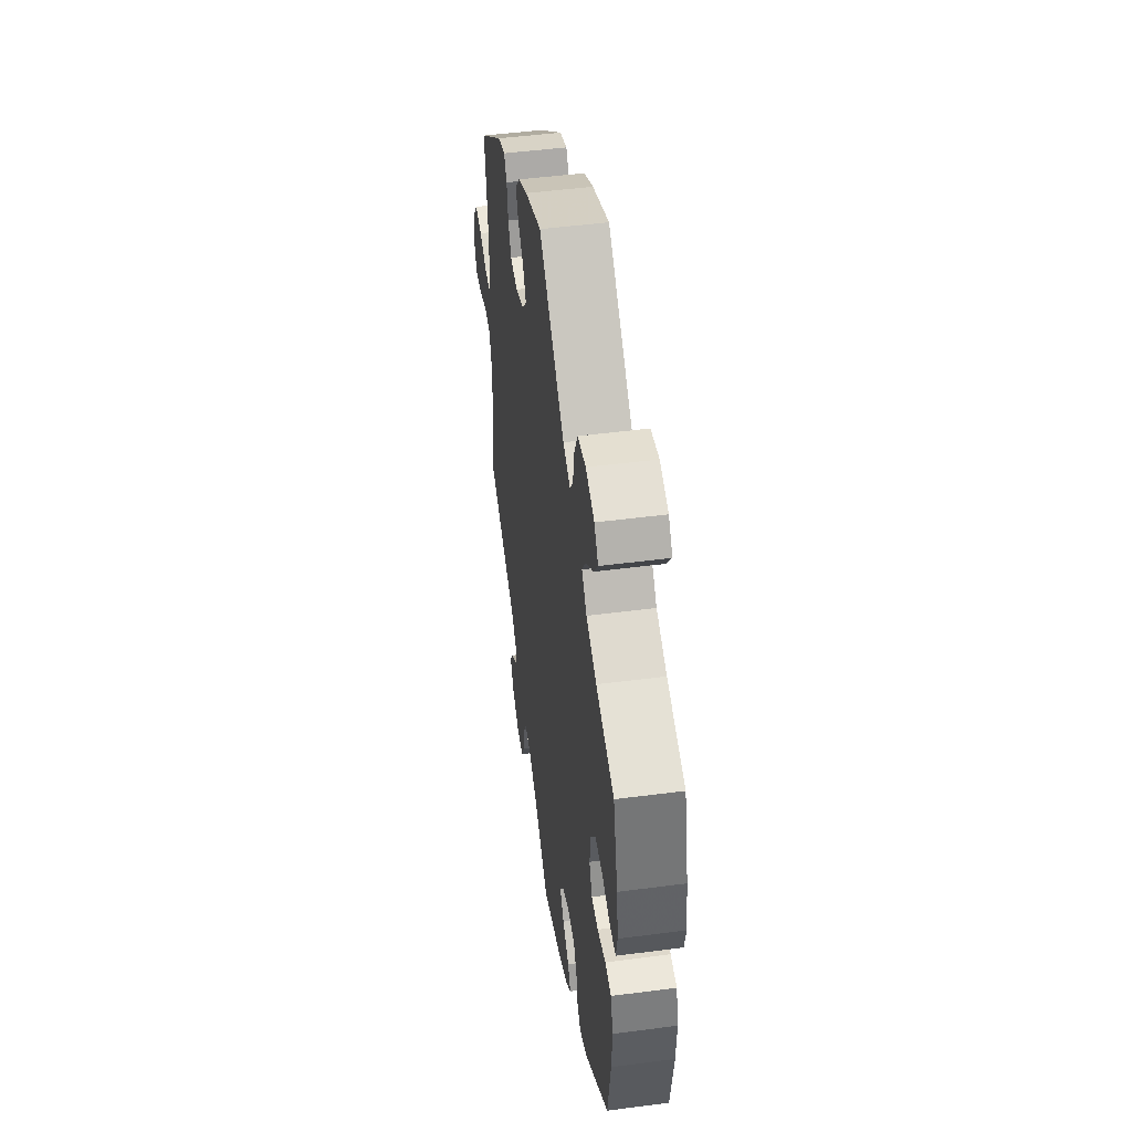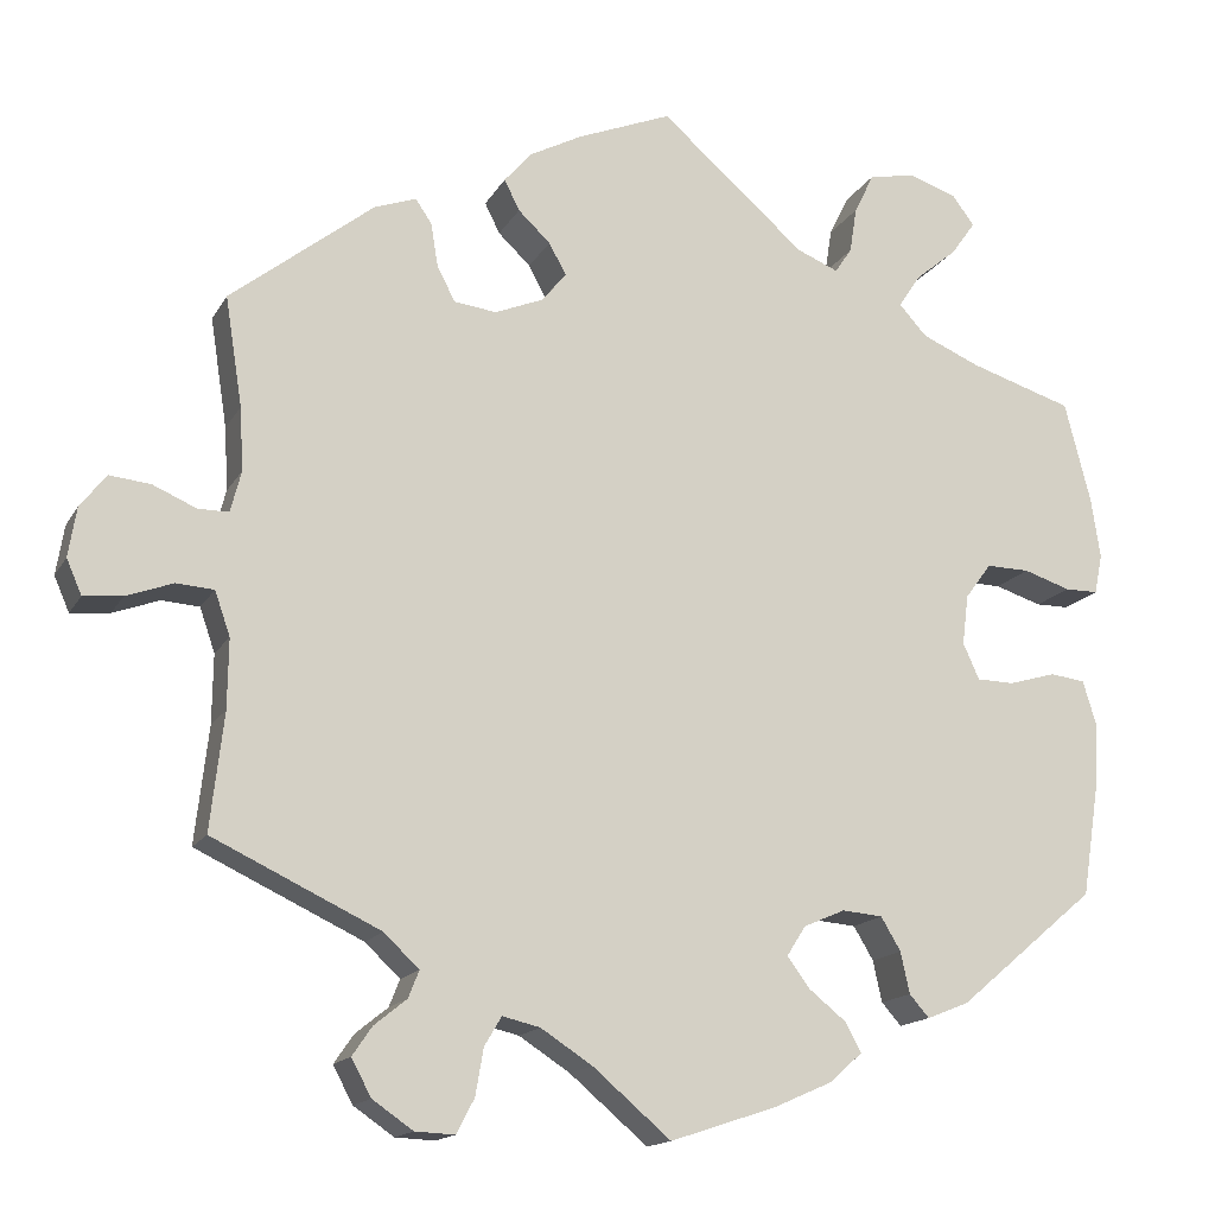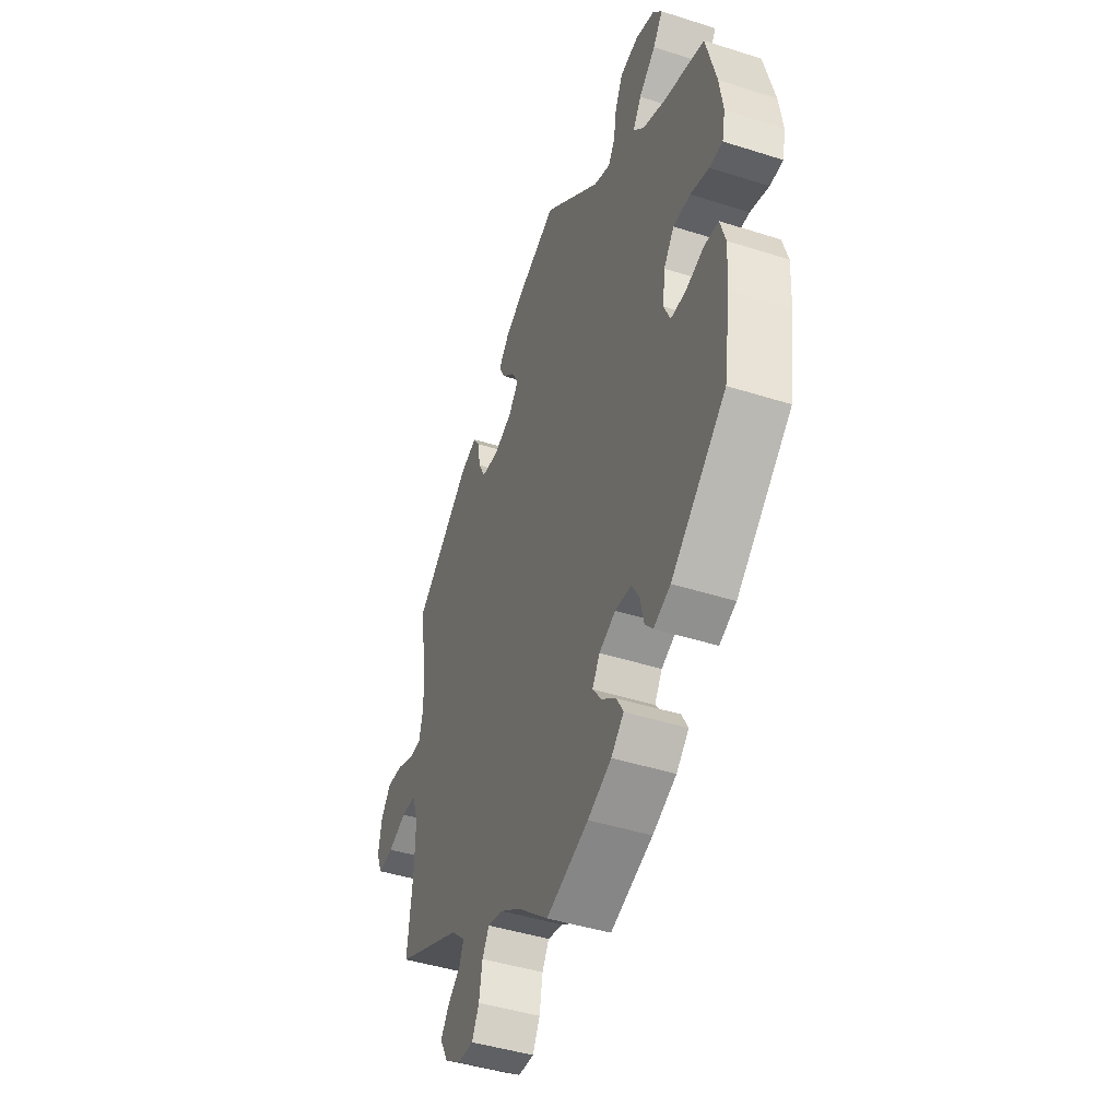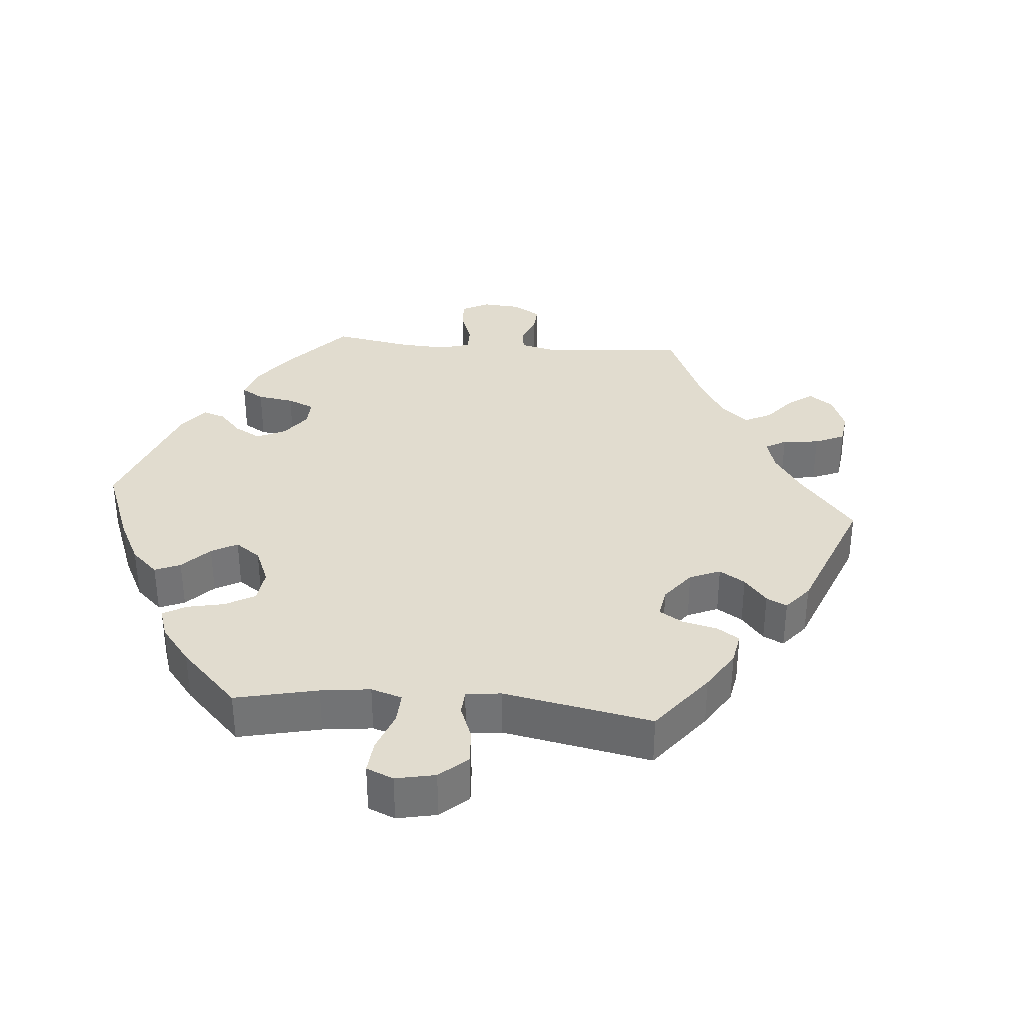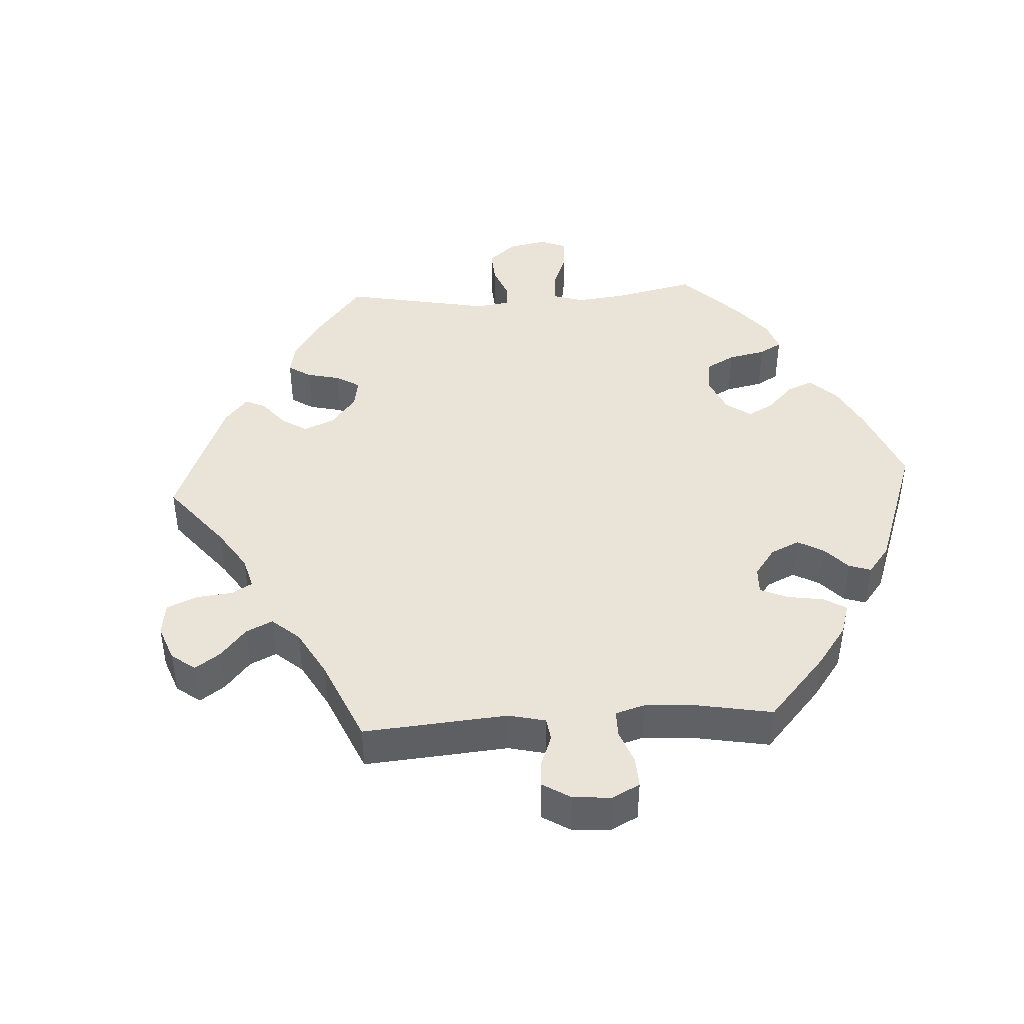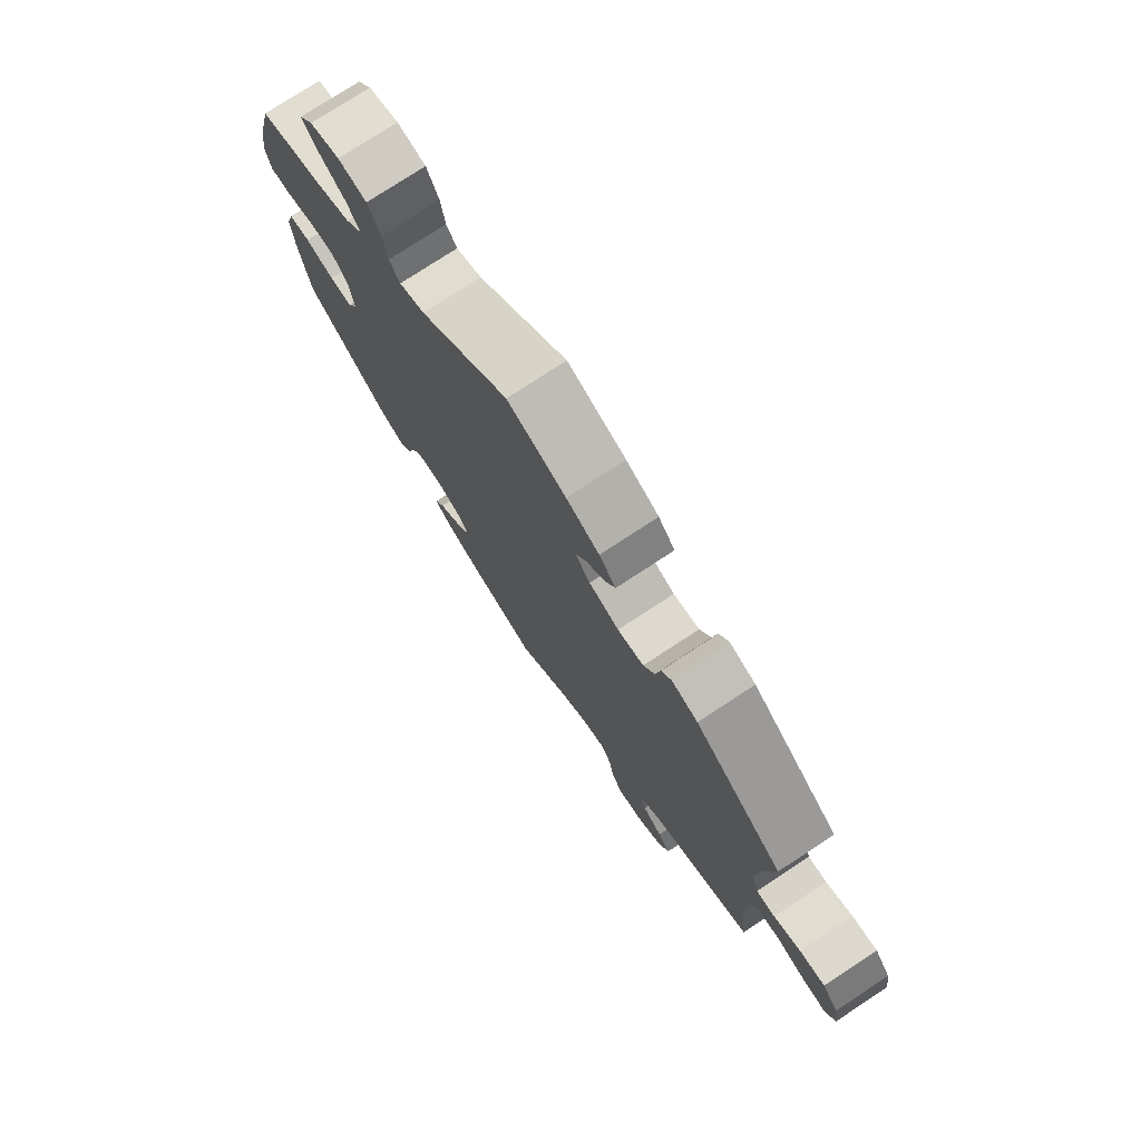
<metadata>
{"format":"obj","ext":"obj","renderer":"f3d","projection":"perspective","resolution":1024,"background":"white","views":[{"elev":48.3,"azim":-98.3,"up":"+Z"},{"elev":-15.4,"azim":159.7,"up":"+Z"},{"elev":-44.4,"azim":-110.4,"up":"+Z"},{"elev":34.4,"azim":-25.2,"up":"+Y"},{"elev":43.0,"azim":146.4,"up":"+Y"},{"elev":76.4,"azim":56.7,"up":"+Z"}]}
</metadata>
<code>
v 0.315 0.07 -0.377
v 0.276 0.07 -0.414
v 0.288 0.07 -0.444
v 0.324 0.07 -0.473
v 0.346 0.07 -0.505
v 0.324 0.07 -0.546
v 0.279 0.07 -0.577
v 0.235 0.07 -0.579
v 0.215 0.07 -0.541
v 0.206 0.07 -0.489
v 0.187 0.07 -0.457
v 0.145 0.07 -0.467
v 0.088 0.07 -0.504
v 0.001 0.07 -0.578
v -0.117 0.07 -0.539
v -0.183 0.07 -0.51
v -0.218 0.07 -0.478
v -0.2 0.07 -0.445
v -0.159 0.07 -0.412
v -0.134 0.07 -0.378
v -0.155 0.07 -0.345
v -0.201 0.07 -0.325
v -0.246 0.07 -0.329
v -0.268 0.07 -0.366
v -0.278 0.07 -0.412
v -0.3 0.07 -0.437
v -0.347 0.07 -0.418
v -0.5 0.07 -0.289
v -0.519 0.07 -0.166
v -0.523 0.07 -0.093
v -0.508 0.07 -0.043
v -0.469 0.07 -0.038
v -0.417 0.07 -0.053
v -0.375 0.07 -0.052
v -0.357 0.07 -0.012
v -0.364 0.07 0.044
v -0.393 0.07 0.083
v -0.441 0.07 0.082
v -0.493 0.07 0.065
v -0.53 0.07 0.065
v -0.539 0.07 0.109
v -0.529 0.07 0.176
v -0.5 0.07 0.289
v -0.386 0.07 0.325
v -0.321 0.07 0.353
v -0.29 0.07 0.387
v -0.314 0.07 0.424
v -0.361 0.07 0.463
v -0.388 0.07 0.501
v -0.363 0.07 0.534
v -0.309 0.07 0.552
v -0.258 0.07 0.542
v -0.236 0.07 0.497
v -0.228 0.07 0.446
v -0.209 0.07 0.418
v -0.163 0.07 0.437
v -0.001 0.07 0.578
v 0.104 0.07 0.536
v 0.163 0.07 0.505
v 0.193 0.07 0.47
v 0.176 0.07 0.436
v 0.14 0.07 0.402
v 0.121 0.07 0.367
v 0.148 0.07 0.334
v 0.202 0.07 0.312
v 0.249 0.07 0.318
v 0.269 0.07 0.356
v 0.277 0.07 0.405
v 0.295 0.07 0.432
v 0.342 0.07 0.415
v 0.501 0.07 0.29
v 0.482 0.07 0.168
v 0.478 0.07 0.098
v 0.49 0.07 0.052
v 0.524 0.07 0.052
v 0.572 0.07 0.073
v 0.618 0.07 0.078
v 0.647 0.07 0.041
v 0.656 0.07 -0.014
v 0.639 0.07 -0.053
v 0.596 0.07 -0.049
v 0.544 0.07 -0.03
v 0.502 0.07 -0.033
v 0.485 0.07 -0.082
v 0.486 0.07 -0.159
v 0.501 0.07 -0.289
v 0.315 0 -0.377
v 0.276 0 -0.414
v 0.288 0 -0.444
v 0.324 0 -0.473
v 0.346 0 -0.505
v 0.324 0 -0.546
v 0.279 0 -0.577
v 0.235 0 -0.579
v 0.215 0 -0.541
v 0.206 0 -0.489
v 0.187 0 -0.457
v 0.145 0 -0.467
v 0.088 0 -0.504
v 0.001 0 -0.578
v -0.117 0 -0.539
v -0.183 0 -0.51
v -0.218 0 -0.478
v -0.2 0 -0.445
v -0.159 0 -0.412
v -0.134 0 -0.378
v -0.155 0 -0.345
v -0.201 0 -0.325
v -0.246 0 -0.329
v -0.268 0 -0.366
v -0.278 0 -0.412
v -0.3 0 -0.437
v -0.347 0 -0.418
v -0.5 0 -0.289
v -0.519 0 -0.166
v -0.523 0 -0.093
v -0.508 0 -0.043
v -0.469 0 -0.038
v -0.417 0 -0.053
v -0.375 0 -0.052
v -0.357 0 -0.012
v -0.364 0 0.044
v -0.393 0 0.083
v -0.441 0 0.082
v -0.493 0 0.065
v -0.53 0 0.065
v -0.539 0 0.109
v -0.529 0 0.176
v -0.5 0 0.289
v -0.386 0 0.325
v -0.321 0 0.353
v -0.29 0 0.387
v -0.314 0 0.424
v -0.361 0 0.463
v -0.388 0 0.501
v -0.363 0 0.534
v -0.309 0 0.552
v -0.258 0 0.542
v -0.236 0 0.497
v -0.228 0 0.446
v -0.209 0 0.418
v -0.163 0 0.437
v -0.001 0 0.578
v 0.104 0 0.536
v 0.163 0 0.505
v 0.193 0 0.47
v 0.176 0 0.436
v 0.14 0 0.402
v 0.121 0 0.367
v 0.148 0 0.334
v 0.202 0 0.312
v 0.249 0 0.318
v 0.269 0 0.356
v 0.277 0 0.405
v 0.295 0 0.432
v 0.342 0 0.415
v 0.501 0 0.29
v 0.482 0 0.168
v 0.478 0 0.098
v 0.49 0 0.052
v 0.524 0 0.052
v 0.572 0 0.073
v 0.618 0 0.078
v 0.647 0 0.041
v 0.656 0 -0.014
v 0.639 0 -0.053
v 0.596 0 -0.049
v 0.544 0 -0.03
v 0.502 0 -0.033
v 0.485 0 -0.082
v 0.486 0 -0.159
v 0.501 0 -0.289
f 85 86 1
f 84 85 1 2
f 83 84 2
f 79 80 81 82
f 79 82 83
f 78 79 83
f 75 76 77 78
f 74 75 78 83
f 73 74 83 2
f 69 70 71 72
f 67 68 69 72
f 66 67 72 73
f 65 66 73 2
f 59 60 61 62
f 59 62 63
f 56 57 58 59
f 55 56 59 63
f 51 52 53 54
f 51 54 55
f 50 51 55
f 47 48 49 50
f 46 47 50 55
f 45 46 55 63
f 41 42 43 44
f 38 39 40 41
f 37 38 41 44
f 36 37 44 45
f 30 31 32 33
f 30 33 34
f 29 30 34
f 28 29 34
f 27 28 34
f 24 25 26 27
f 23 24 27 34
f 22 23 34 35
f 16 17 18 19
f 16 19 20
f 13 14 15 16
f 12 13 16 20
f 11 12 20 21
f 7 8 9 10
f 7 10 11
f 6 7 11
f 3 4 5 6
f 2 3 6 11
f 64 65 2 11
f 36 45 63 64
f 22 35 36 64
f 11 21 22 64
f 87 172 171
f 88 87 171 170
f 88 170 169
f 168 167 166 165
f 169 168 165
f 169 165 164
f 164 163 162 161
f 169 164 161 160
f 88 169 160 159
f 158 157 156 155
f 158 155 154 153
f 159 158 153 152
f 88 159 152 151
f 148 147 146 145
f 149 148 145
f 145 144 143 142
f 149 145 142 141
f 140 139 138 137
f 141 140 137
f 141 137 136
f 136 135 134 133
f 141 136 133 132
f 149 141 132 131
f 130 129 128 127
f 127 126 125 124
f 130 127 124 123
f 131 130 123 122
f 119 118 117 116
f 120 119 116
f 120 116 115
f 120 115 114
f 120 114 113
f 113 112 111 110
f 120 113 110 109
f 121 120 109 108
f 105 104 103 102
f 106 105 102
f 102 101 100 99
f 106 102 99 98
f 107 106 98 97
f 96 95 94 93
f 97 96 93
f 97 93 92
f 92 91 90 89
f 97 92 89 88
f 97 88 151 150
f 150 149 131 122
f 150 122 121 108
f 150 108 107 97
f 1 87 88 2
f 2 88 89 3
f 3 89 90 4
f 4 90 91 5
f 5 91 92 6
f 6 92 93 7
f 7 93 94 8
f 8 94 95 9
f 9 95 96 10
f 10 96 97 11
f 11 97 98 12
f 12 98 99 13
f 13 99 100 14
f 14 100 101 15
f 15 101 102 16
f 16 102 103 17
f 17 103 104 18
f 18 104 105 19
f 19 105 106 20
f 20 106 107 21
f 21 107 108 22
f 22 108 109 23
f 23 109 110 24
f 24 110 111 25
f 25 111 112 26
f 26 112 113 27
f 27 113 114 28
f 28 114 115 29
f 29 115 116 30
f 30 116 117 31
f 31 117 118 32
f 32 118 119 33
f 33 119 120 34
f 34 120 121 35
f 35 121 122 36
f 36 122 123 37
f 37 123 124 38
f 38 124 125 39
f 39 125 126 40
f 40 126 127 41
f 41 127 128 42
f 42 128 129 43
f 43 129 130 44
f 44 130 131 45
f 45 131 132 46
f 46 132 133 47
f 47 133 134 48
f 48 134 135 49
f 49 135 136 50
f 50 136 137 51
f 51 137 138 52
f 52 138 139 53
f 53 139 140 54
f 54 140 141 55
f 55 141 142 56
f 56 142 143 57
f 57 143 144 58
f 58 144 145 59
f 59 145 146 60
f 60 146 147 61
f 61 147 148 62
f 62 148 149 63
f 63 149 150 64
f 64 150 151 65
f 65 151 152 66
f 66 152 153 67
f 67 153 154 68
f 68 154 155 69
f 69 155 156 70
f 70 156 157 71
f 71 157 158 72
f 72 158 159 73
f 73 159 160 74
f 74 160 161 75
f 75 161 162 76
f 76 162 163 77
f 77 163 164 78
f 78 164 165 79
f 79 165 166 80
f 80 166 167 81
f 81 167 168 82
f 82 168 169 83
f 83 169 170 84
f 84 170 171 85
f 85 171 172 86
f 86 172 87 1

</code>
